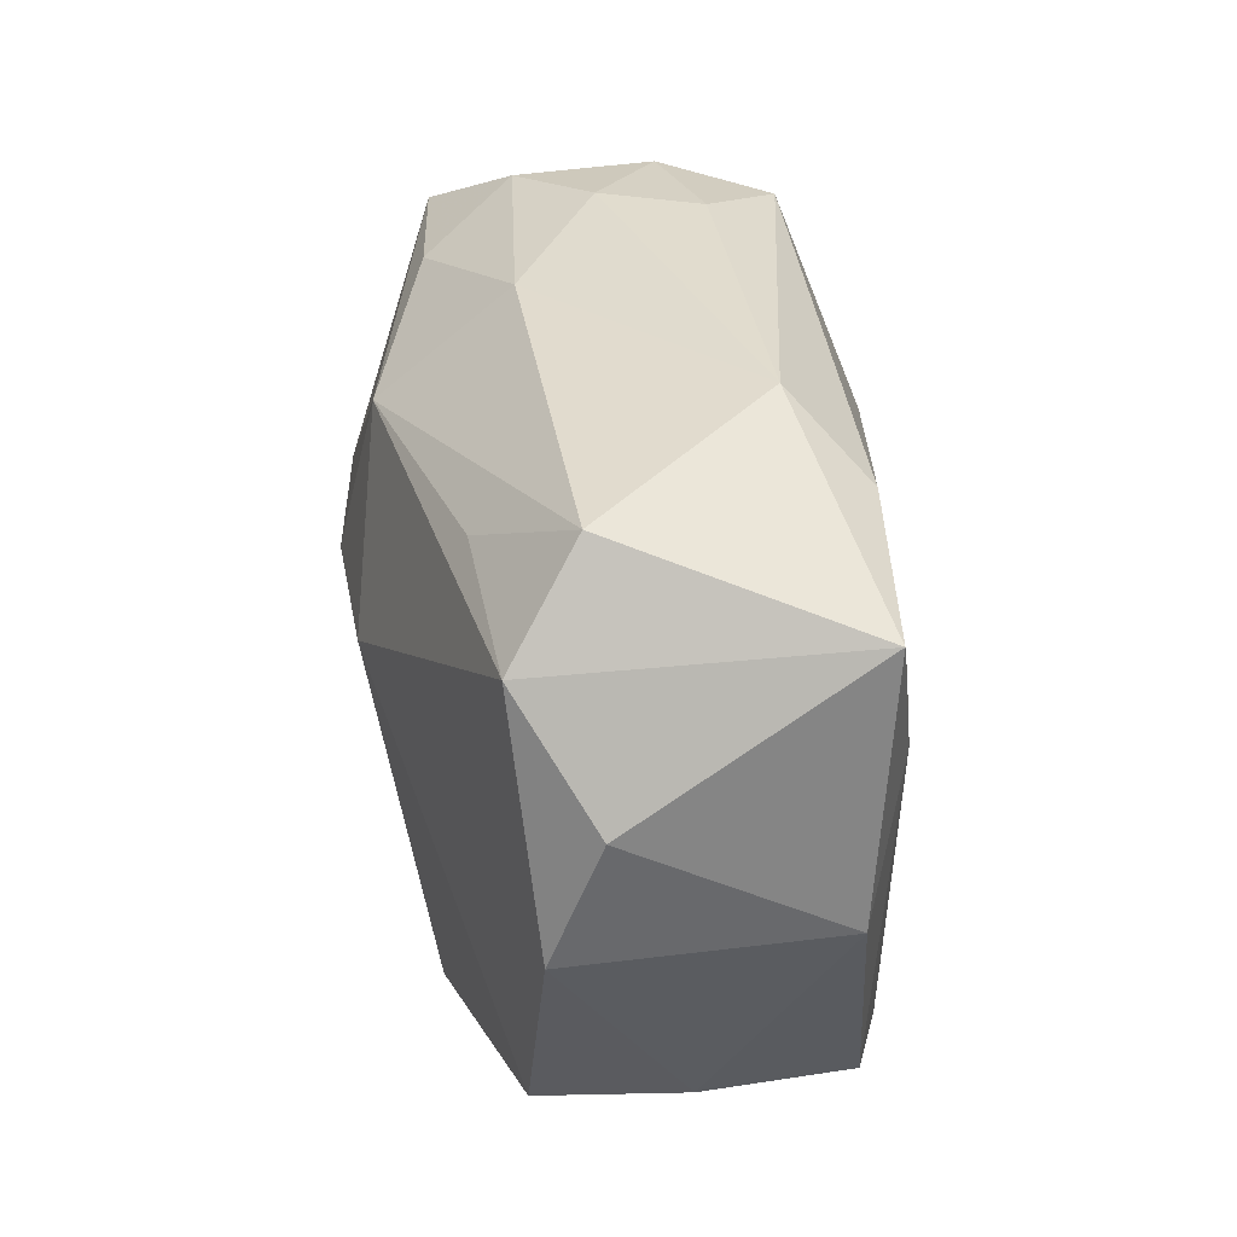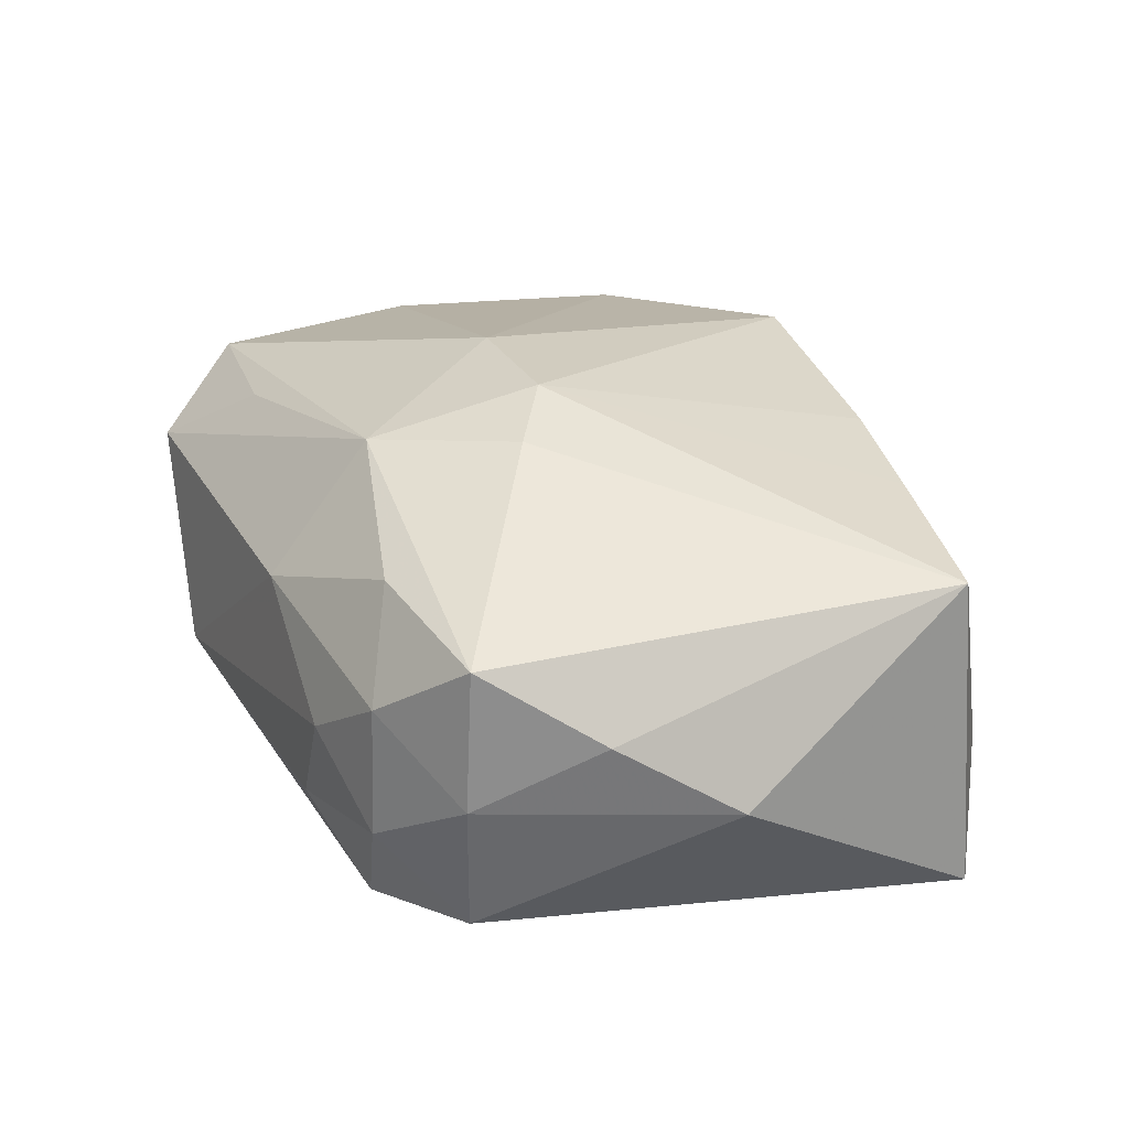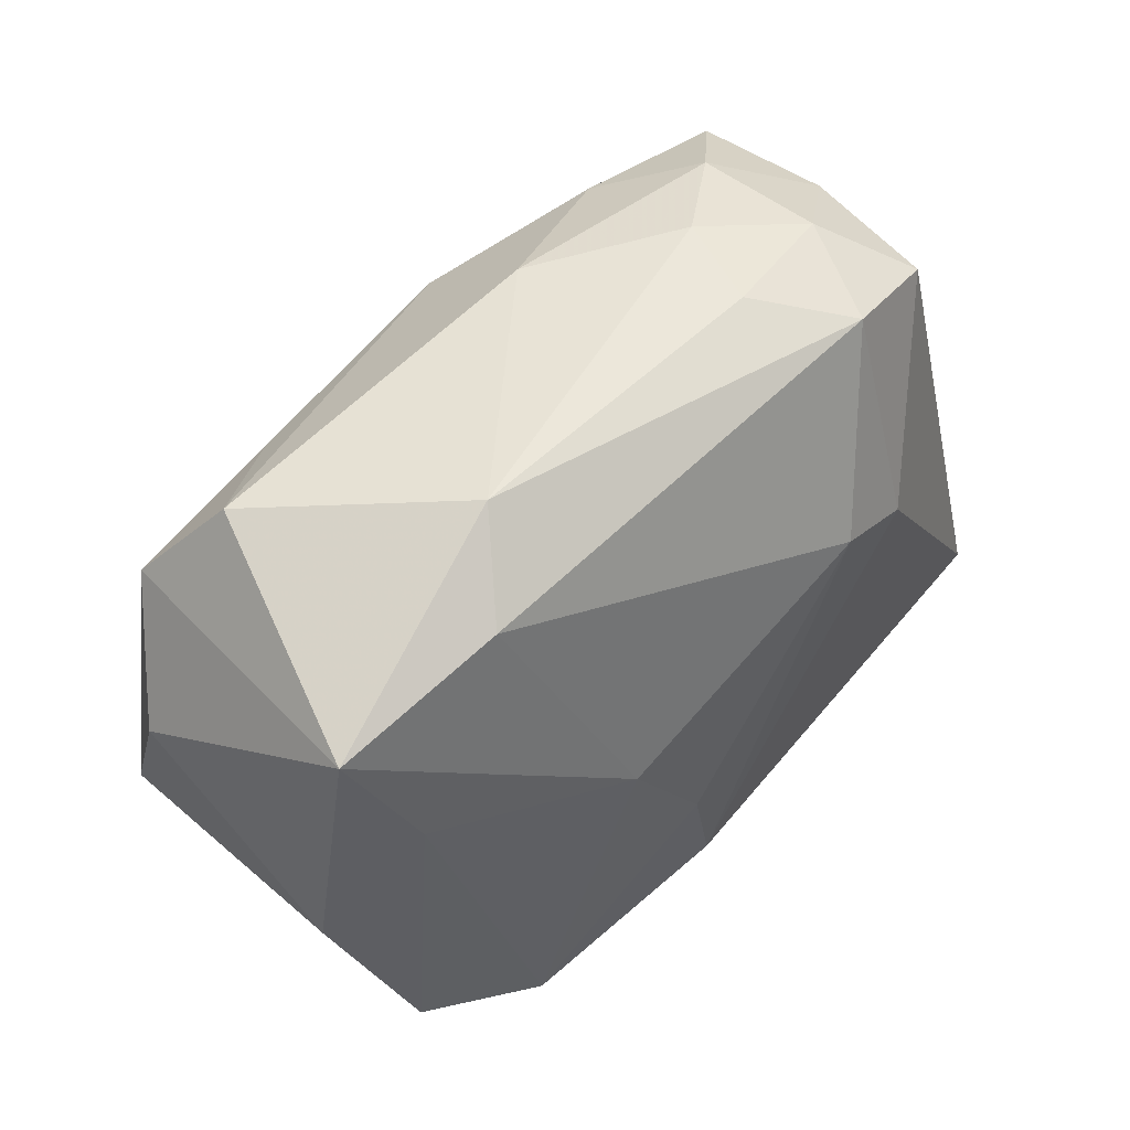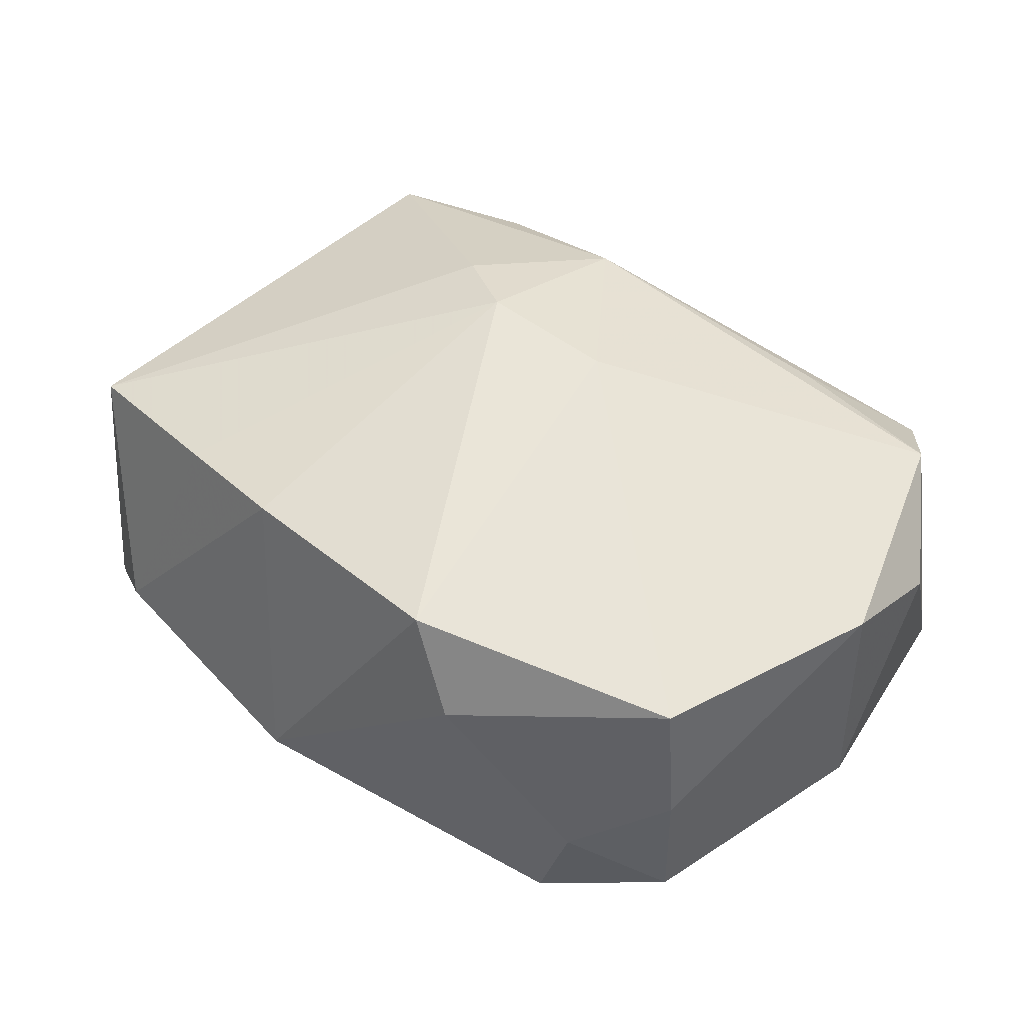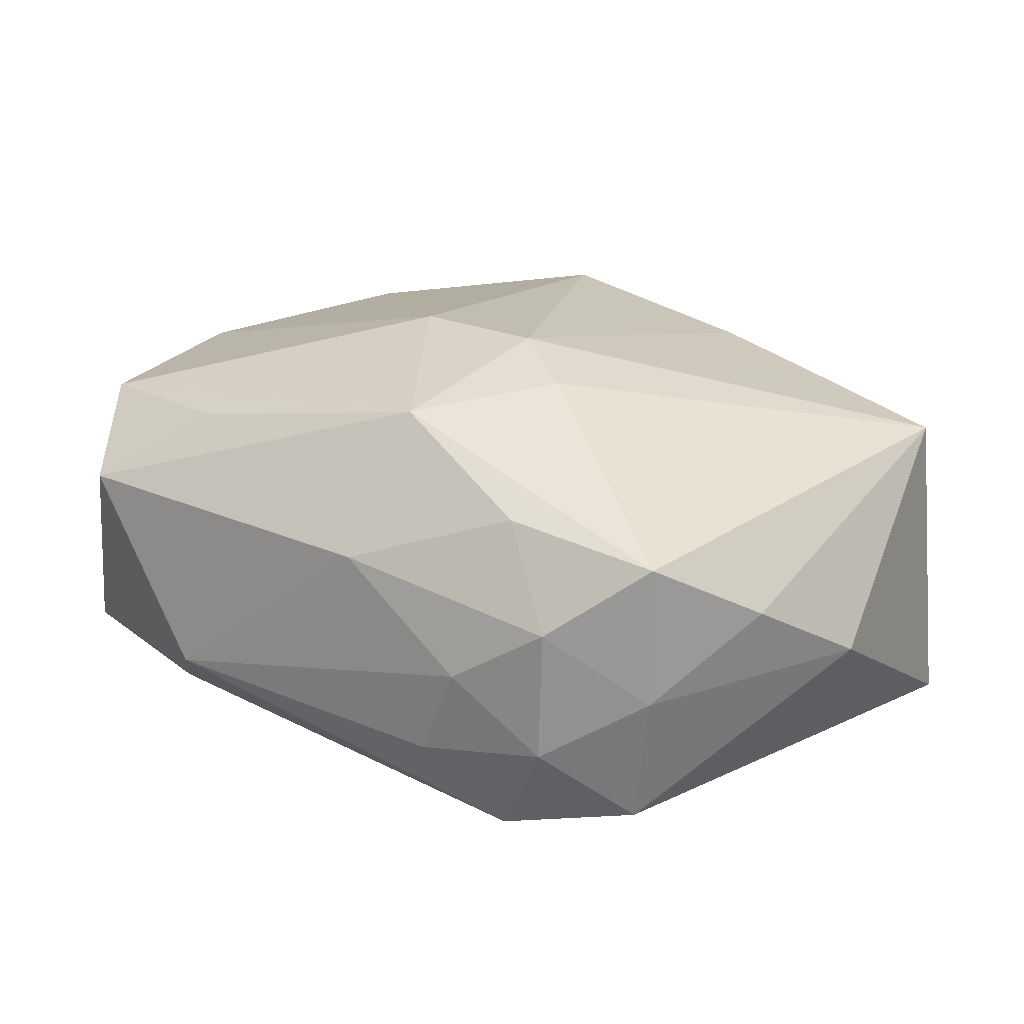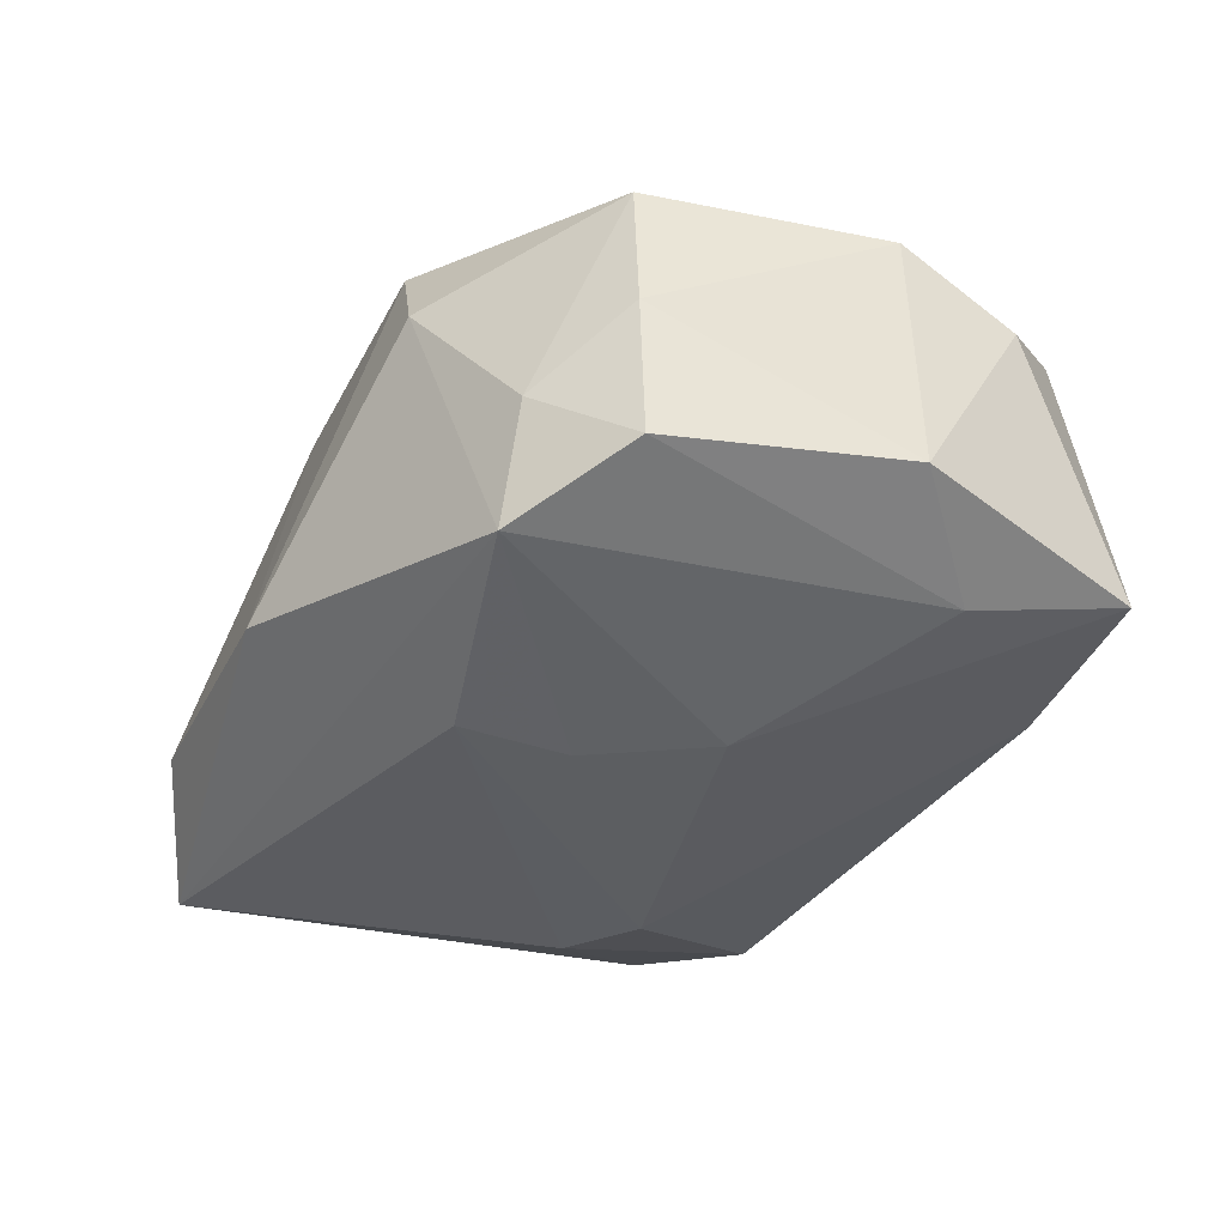
<metadata>
{"format":"obj","ext":"obj","renderer":"f3d","projection":"perspective","resolution":1024,"background":"white","views":[{"elev":34.1,"azim":81.9,"up":"+Y"},{"elev":29.2,"azim":-116.9,"up":"+Z"},{"elev":50.8,"azim":133.5,"up":"+Y"},{"elev":46.7,"azim":35.5,"up":"+Z"},{"elev":25.2,"azim":-145.3,"up":"+Z"},{"elev":-37.7,"azim":54.4,"up":"+Z"}]}
</metadata>
<code>
v -0.005261 -0.02291 -0.007154
v -0.0222 -0.01911 -0.005455
v -0.01624 -0.01639 0.01073
v -0.01366 0.02006 -0.01044
v -0.00853 0.0221 -0.005391
v 0.02763 0.0156 -0.008996
v 0.02381 -0.01547 -0.009208
v 0.02929 -0.0007671 -0.007641
v 0.0157 -0.01911 -0.01202
v -0.002101 0.01441 0.01457
v 0.009957 -0.02208 0.006419
v -0.02314 0.01756 0.0004801
v -0.02689 -0.01386 0.00956
v 0.00956 0.0006879 -0.01427
v 0.00478 0.00287 0.01647
v 0.02203 0.02006 0.005805
v -0.02273 0.01694 0.009633
v -0.02877 -0.01441 -0.01125
v 0.01669 0.01784 -0.009994
v -0.01705 0.02107 -0.003686
v -0.01704 0.02071 0.004944
v -0.0269 0.01017 0.004975
v 0.02357 0.00654 -0.01071
v 0.0292 -0.00123 0.008801
v -0.02194 0.01702 -0.008451
v -0.008902 0.006891 0.01569
v 0.006814 -0.02078 0.01263
v 0.02971 0.006848 0.005738
v -0.02996 0.002817 -7.34e-06
v 0.02397 -0.01591 9.093e-05
v 0.002966 -0.01352 -0.01487
v -0.004225 0.003523 0.01689
v 0.01497 0.01574 0.01081
v 0.01812 -0.01939 -0.004469
v 0.02318 -0.01568 0.009232
v -0.01421 0.005658 -0.01456
v -0.001867 0.02116 0.006433
v -0.008356 -0.01821 0.01157
v -0.01096 0.0221 0.000746
v -0.008615 0.007791 -0.01508
v 0.01278 0.0221 -0.005557
v -0.01267 0.01782 0.01073
v 0.00461 -0.006634 -0.01508
v 0.02534 0.01396 0.01018
f 18 13 29
f 27 11 35
f 1 11 27
f 26 13 32
f 17 13 26
f 29 13 22
f 22 13 17
f 22 12 29
f 17 12 22
f 32 27 15
f 15 27 35
f 2 18 1
f 13 18 2
f 25 18 29
f 29 12 25
f 36 18 25
f 9 11 1
f 1 18 9
f 35 11 34
f 34 9 7
f 11 9 34
f 38 27 32
f 1 27 38
f 38 2 1
f 41 37 16
f 16 6 41
f 44 6 16
f 21 12 17
f 10 26 32
f 10 16 37
f 17 26 10
f 32 15 10
f 10 15 44
f 41 6 19
f 31 18 36
f 31 9 18
f 7 9 23
f 23 8 7
f 6 8 23
f 35 34 30
f 30 34 7
f 7 8 30
f 13 2 3
f 2 38 3
f 32 13 3
f 3 38 32
f 28 6 44
f 28 8 6
f 39 37 41
f 39 21 37
f 44 16 33
f 33 10 44
f 16 10 33
f 17 10 42
f 42 10 37
f 42 21 17
f 37 21 42
f 14 23 9
f 14 19 6
f 6 23 14
f 8 28 24
f 35 30 24
f 24 30 8
f 24 28 44
f 24 15 35
f 44 15 24
f 41 19 4
f 36 25 4
f 40 31 36
f 19 14 40
f 36 4 40
f 40 4 19
f 5 39 41
f 41 4 5
f 21 39 20
f 20 4 25
f 39 5 20
f 20 5 4
f 20 25 12
f 12 21 20
f 31 40 43
f 43 40 14
f 9 31 43
f 43 14 9

</code>
